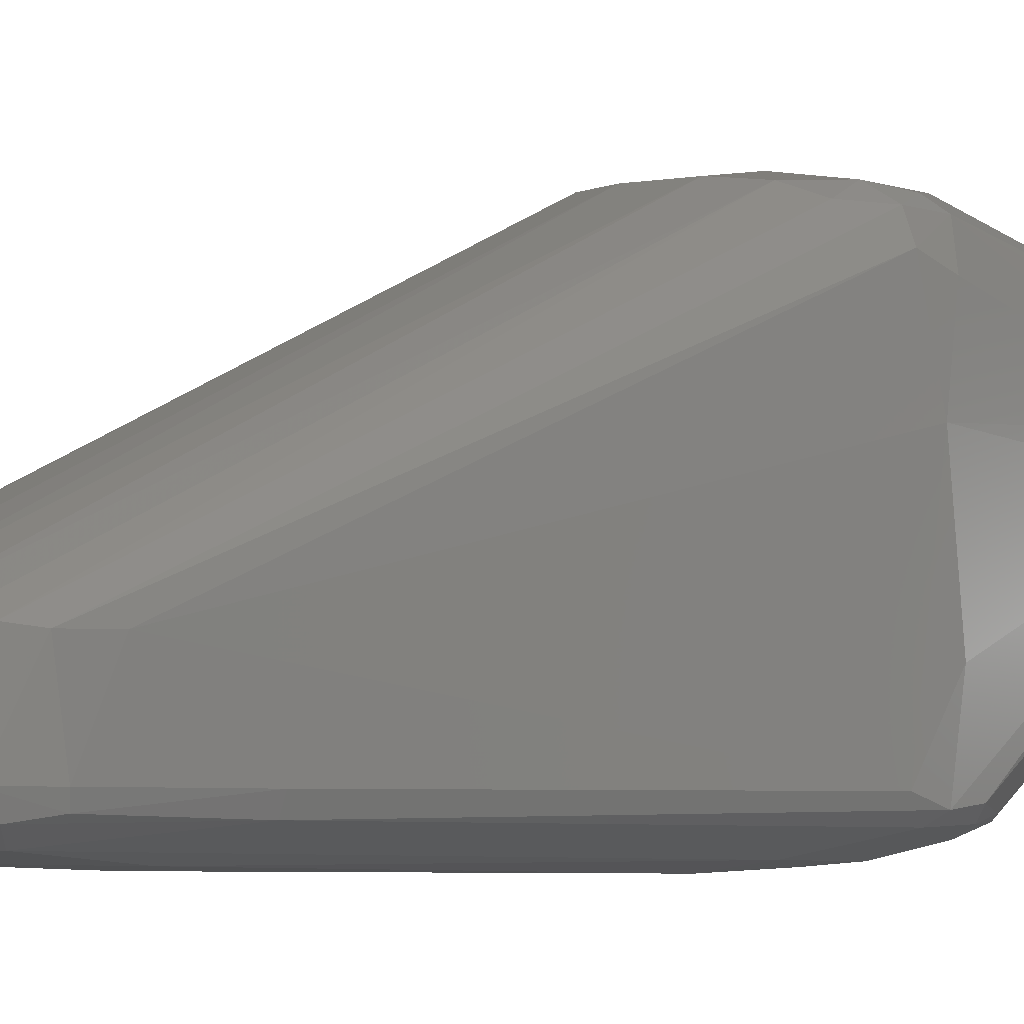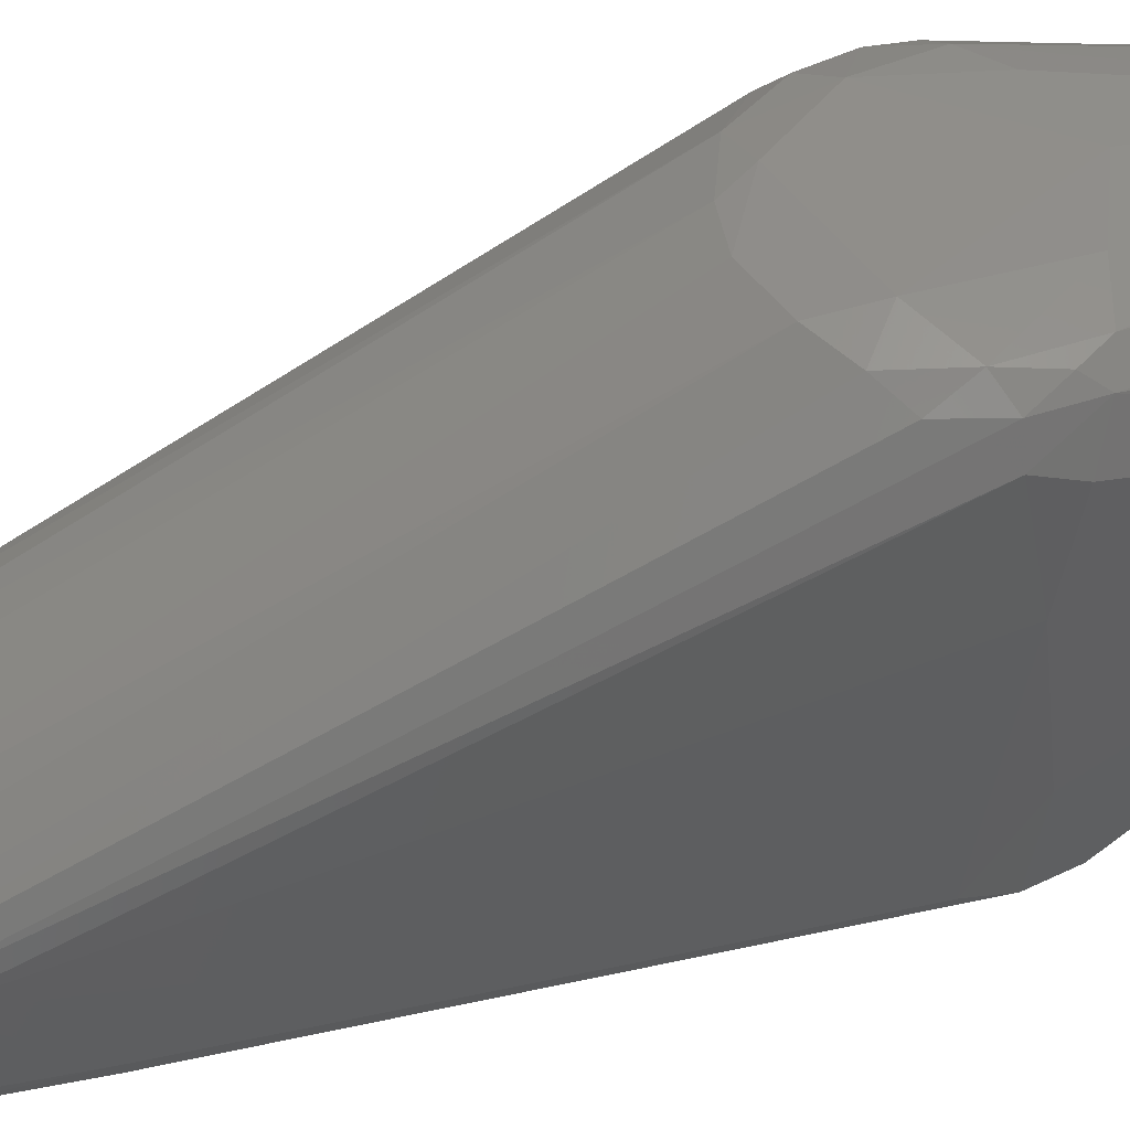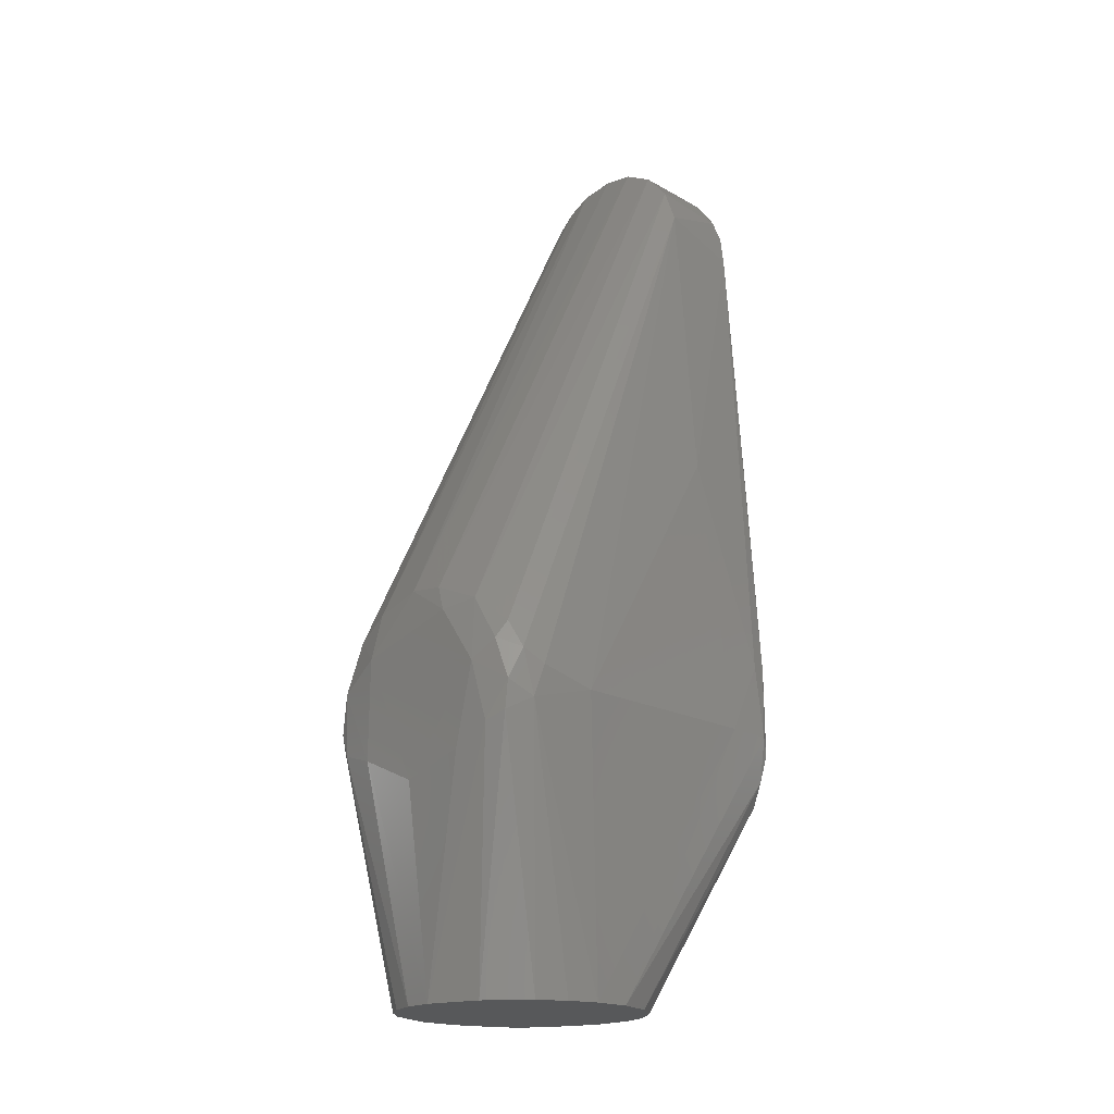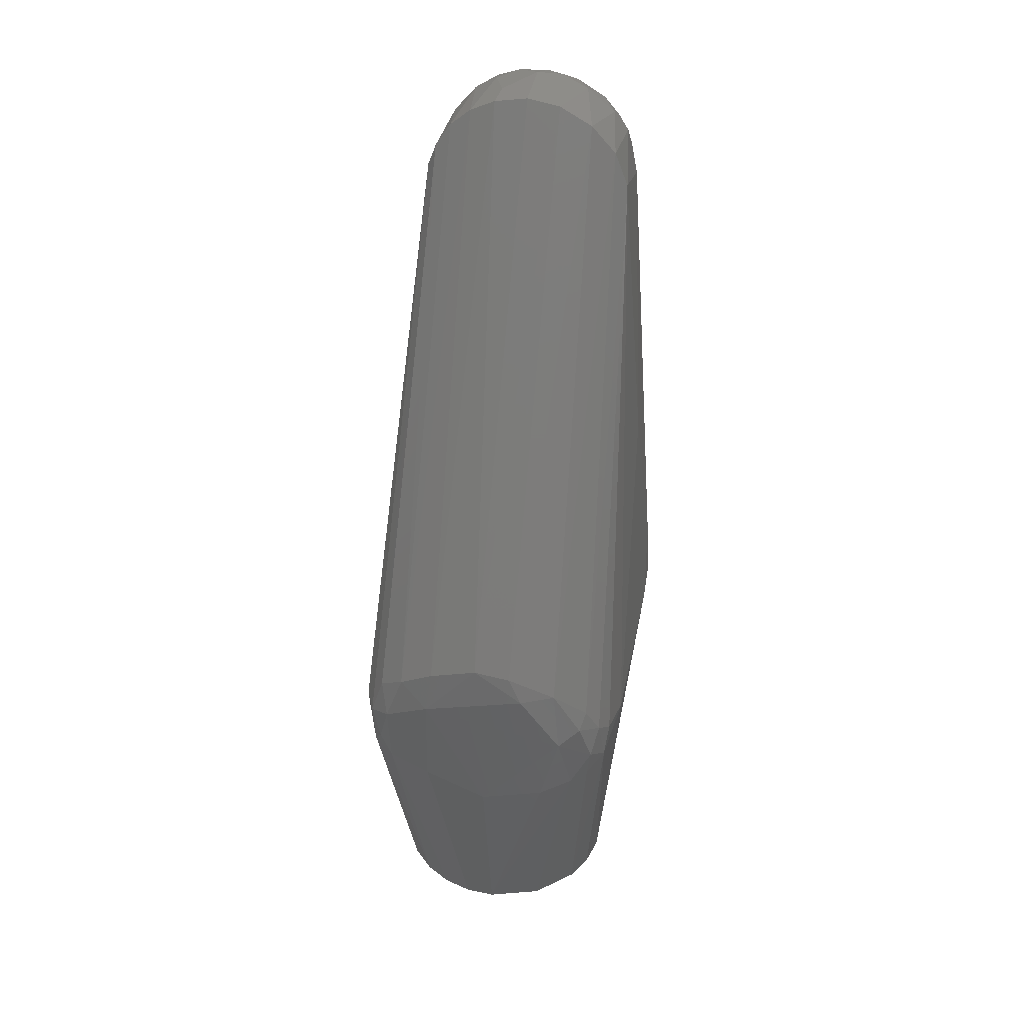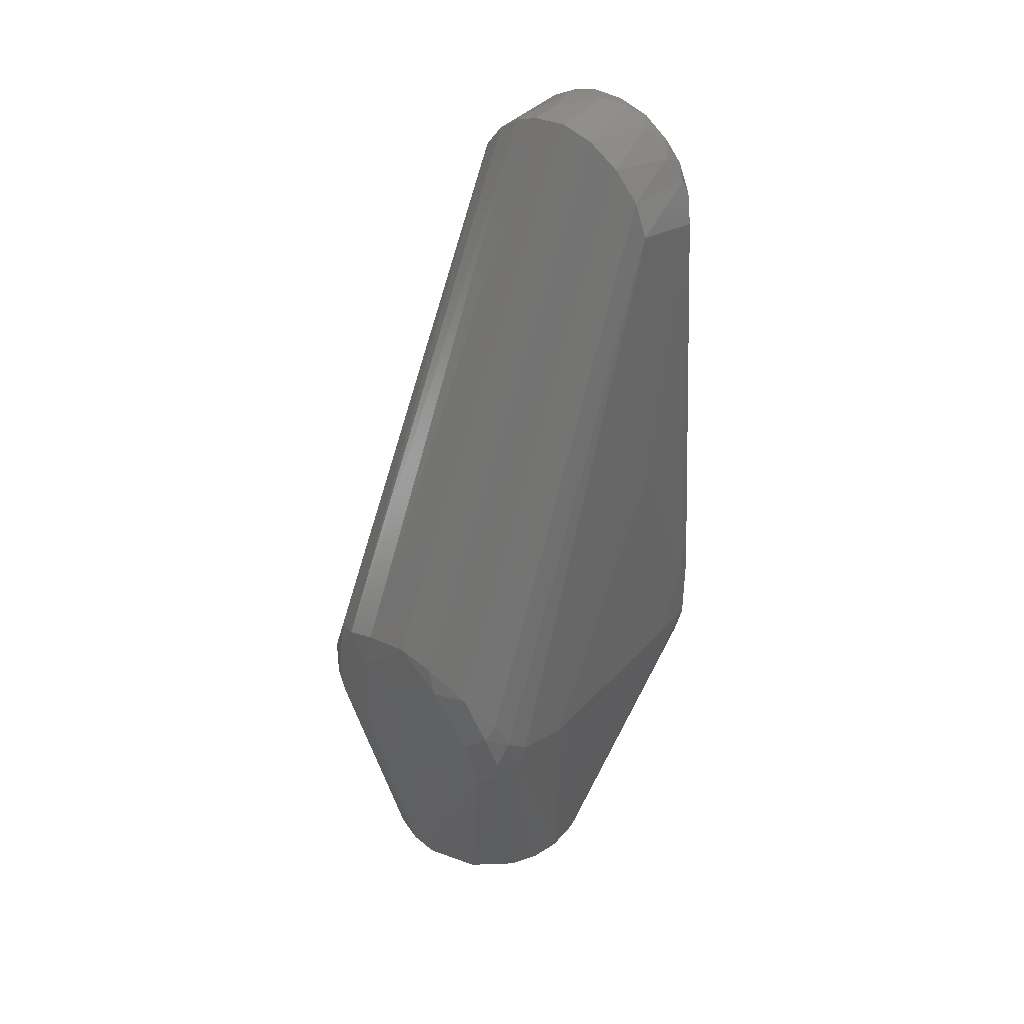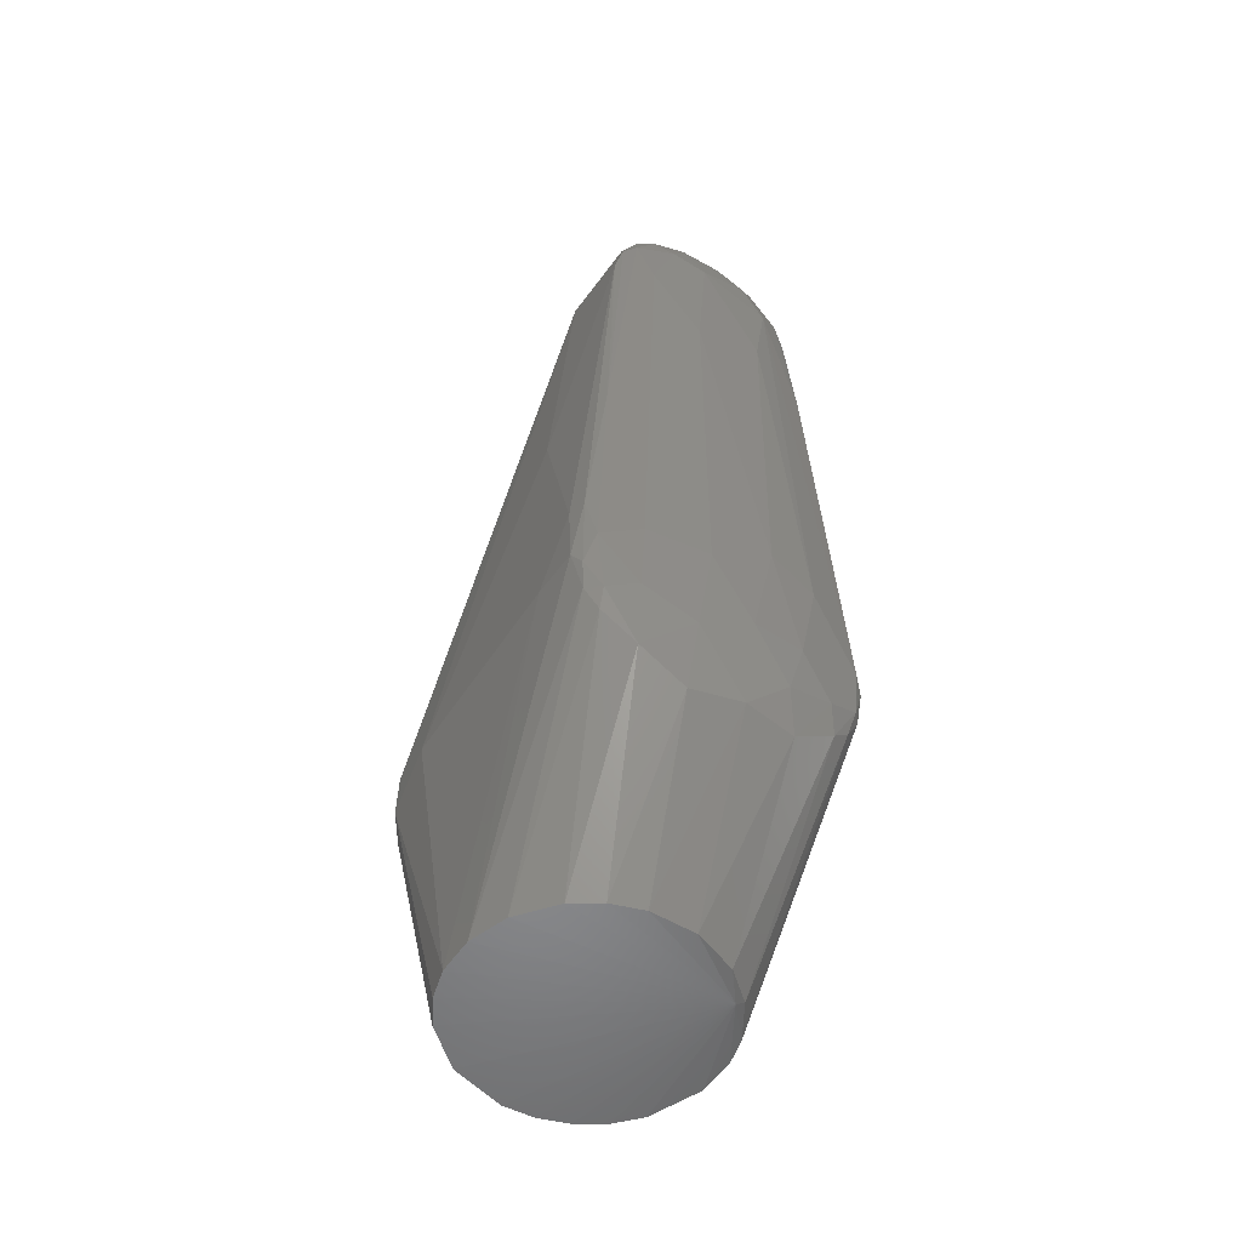
<metadata>
{"format":"stl","ext":"stl","renderer":"f3d","projection":"perspective","resolution":1024,"background":"white","views":[{"elev":-4.5,"azim":45.3,"up":"+Y"},{"elev":47.1,"azim":72.2,"up":"+Y"},{"elev":-19.1,"azim":-132.9,"up":"+Z"},{"elev":39.1,"azim":-168.9,"up":"+Z"},{"elev":44.8,"azim":-140.4,"up":"+Z"},{"elev":-54.3,"azim":-32.0,"up":"+Z"}]}
</metadata>
<code>
# stl→obj: 129 verts, 254 faces
v -0.002136 0.03396 -0.2342
v 0.0244 -0.0207 -0.2346
v -0.01701 0.02947 -0.2342
v 0.02753 0.02 -0.2342
v 0.03351 0.005908 -0.2342
v -0.02753 0.02 -0.2342
v -0.02638 -0.0558 0.01247
v -0.02943 -0.03491 0.005754
v -0.02936 -0.05691 -0.001585
v 0.03978 0.02422 -0.1593
v 0.04098 0.001192 -0.1546
v -0.0391 0.02766 -0.1508
v -0.04082 0.01284 -0.1554
v 0.01823 -0.02873 -0.2342
v 0.006376 -0.03342 -0.2342
v 0.03072 -0.03491 -0.004424
v 0.02918 -0.05464 0.0035
v 0.03211 -0.05476 -0.02967
v 0.04005 -0.05461 -0.1465
v 0.01649 -0.05963 0.02141
v 0.01153 -0.06204 0.01725
v 0.02487 -0.05932 0.01094
v -0.02563 -0.03492 0.01558
v -0.01866 -0.03469 0.02345
v -0.02286 0.03773 -0.1312
v -0.03255 0.03462 -0.139
v 0.03535 0.03462 -0.163
v 0.01648 -0.05954 -0.1891
v 0.002266 -0.06145 -0.1886
v 0.0283 -0.05924 -0.1806
v 0.03003 0.03888 -0.1476
v 0.02917 0.03888 -0.1653
v 0.01706 0.04096 -0.169
v 0.01679 0.04096 -0.1406
v 0.02507 0.03773 -0.1336
v -0.01196 -0.05952 -0.191
v -0.01181 -0.06489 -0.1728
v -0.02458 -0.05956 -0.1837
v -0.01449 -0.03079 -0.2342
v -0.009407 -0.03493 0.02848
v -0.006601 -0.05574 0.02836
v 1.24e-08 -0.03514 0.03
v 0.001507 0.03888 -0.1241
v -0.04074 -0.04278 -0.1563
v -0.03376 0.004264 -0.2342
v -0.03816 0.03044 -0.1598
v -0.03351 -0.005908 -0.2342
v -0.02982 -0.01639 -0.2342
v 0.02606 -0.02187 -0.2342
v 0.03197 -0.01164 -0.2342
v -0.02897 0.03888 -0.1659
v -0.03472 0.03634 -0.1553
v -0.02505 0.04046 -0.1493
v -0.01952 0.04046 -0.1717
v -0.02596 -0.06319 -0.1661
v -0.008704 -0.067 -0.1458
v -0.02538 -0.06424 -0.145
v -0.01305 0.04046 -0.1329
v -0.02187 -0.02606 -0.2342
v -0.03352 -0.05796 -0.1754
v 0.03901 0.02766 -0.1501
v 0.03597 0.03462 -0.1505
v -0.005908 -0.03351 -0.2342
v -0.01442 -0.0535 0.02564
v 0.03224 0.03462 -0.1384
v 0.02672 -0.03434 0.01325
v 0.0396 -0.0574 -0.1564
v 0.03047 -0.05884 -0.02967
v 0.03689 -0.06005 -0.153
v 0.03541 -0.05957 -0.1677
v 0.0383 -0.05634 -0.1666
v -0.04016 -0.05575 -0.1566
v -0.03955 -0.0535 -0.1363
v -0.0311 0.03773 -0.144
v 0.02251 -0.06491 -0.1363
v 0.01285 -0.06489 -0.0238
v 0.009002 -0.06705 -0.1324
v 0.01673 -0.06538 -0.1636
v 0.009344 -0.0347 0.02848
v 0.008731 -0.04278 0.02859
v -0.03317 -0.05975 -0.08298
v -0.01997 -0.06282 -0.007932
v -0.02392 -0.06012 0.009885
v 0.01521 0.03888 -0.1281
v 0.01643 -0.03481 0.02509
v -0.0108 -0.05886 0.02564
v -0.01886 -0.05801 0.02127
v 0.0182 -0.06263 0.004924
v -0.003231 -0.06427 0.008986
v 0.01323 -0.06378 -0.1778
v 0.02239 -0.03492 0.01996
v 0.0192 -0.05577 0.02194
v 0.02535 -0.05464 0.01476
v 0.03376 -0.004264 -0.2342
v 0.0004928 -0.0535 0.02941
v 0.00649 -0.05789 0.02765
v 0.02825 -0.05799 0.002776
v 0.01257 -0.0535 0.02659
v -0.00915 0.03888 -0.1255
v -0.03652 0.03272 -0.1467
v -0.007426 -0.06583 -0.03359
v 0.006376 0.03342 -0.2342
v 0.01449 0.03079 -0.2342
v -0.03164 0.01253 -0.2342
v -0.01262 -0.06261 0.01378
v -0.007631 -0.0605 0.02391
v 0.02169 0.02622 -0.2342
v 0.004573 -0.0605 0.02456
v -0.001868 -0.05832 0.02801
v 0.02189 -0.05852 0.01757
v -0.02242 -0.0535 0.01905
v 0.02923 -0.03514 0.006721
v -0.03377 -0.06008 -0.1694
v -0.03591 -0.0605 -0.1504
v -0.03842 -0.05841 -0.1611
v 0.002621 -0.06641 -0.1643
v -0.03371 0.03634 -0.1633
v 0.0328 0.03773 -0.1585
v -0.001077 0.04096 -0.1771
v -0.01784 -0.06012 0.0191
v 0.04078 -0.03514 -0.1589
v -0.02325 -0.05853 0.01567
v 0.01307 -0.05795 0.02526
v -0.02732 -0.05801 0.007378
v 0.03352 -0.05796 -0.1754
v -0.03826 -0.05832 -0.1363
v -0.03632 -0.03492 -0.07851
v -0.0373 -0.0569 -0.1689
v 0.0262 -0.06204 -0.1732
f 1 2 3
f 4 5 2
f 6 3 2
f 7 8 9
f 10 11 5
f 12 13 8
f 14 15 2
f 16 17 18
f 16 18 19
f 16 19 11
f 20 21 22
f 23 8 7
f 23 24 25
f 23 25 26
f 23 26 8
f 27 10 5
f 27 5 4
f 28 29 15
f 28 15 14
f 28 14 30
f 31 32 33
f 31 33 34
f 31 34 35
f 36 29 37
f 36 37 38
f 36 38 39
f 40 41 42
f 40 42 43
f 44 13 45
f 46 45 13
f 46 13 12
f 47 45 2
f 47 2 48
f 47 44 45
f 49 30 14
f 49 14 2
f 49 2 50
f 51 52 53
f 51 53 54
f 51 54 1
f 51 1 3
f 55 37 56
f 55 56 57
f 55 38 37
f 58 43 34
f 58 34 53
f 58 53 25
f 59 39 38
f 59 38 60
f 59 60 48
f 59 48 2
f 59 2 39
f 61 16 11
f 61 11 10
f 61 10 27
f 61 27 62
f 63 15 29
f 63 29 36
f 63 36 39
f 63 39 2
f 63 2 15
f 64 41 40
f 64 40 24
f 65 62 31
f 65 31 35
f 65 35 66
f 67 19 18
f 67 18 68
f 67 68 69
f 67 69 70
f 67 70 71
f 72 73 44
f 72 44 47
f 74 26 25
f 74 25 53
f 74 53 52
f 75 76 77
f 75 77 78
f 75 78 69
f 79 42 80
f 79 43 42
f 81 82 83
f 84 43 79
f 84 79 85
f 84 85 35
f 84 35 34
f 84 34 43
f 86 41 64
f 86 64 87
f 88 22 21
f 88 21 89
f 88 89 76
f 88 76 75
f 88 75 69
f 88 69 68
f 88 68 22
f 90 29 28
f 90 37 29
f 91 85 92
f 91 92 93
f 91 93 66
f 91 66 35
f 91 35 85
f 94 71 50
f 94 50 2
f 94 2 5
f 94 5 11
f 94 67 71
f 95 42 41
f 95 96 80
f 95 80 42
f 97 22 68
f 97 68 18
f 97 18 17
f 97 17 93
f 97 93 22
f 98 92 85
f 98 85 79
f 98 79 80
f 98 80 96
f 99 43 58
f 99 58 25
f 99 25 24
f 99 24 40
f 99 40 43
f 100 12 8
f 100 8 26
f 100 26 74
f 100 74 52
f 100 52 46
f 100 46 12
f 101 89 82
f 101 82 57
f 101 57 56
f 101 56 77
f 101 77 76
f 101 76 89
f 102 103 2
f 102 2 1
f 102 1 33
f 102 33 32
f 102 32 103
f 104 45 46
f 104 46 6
f 104 6 2
f 104 2 45
f 105 83 82
f 105 82 89
f 105 89 106
f 107 103 32
f 107 32 27
f 107 27 4
f 107 4 2
f 107 2 103
f 108 106 89
f 108 89 21
f 108 21 20
f 109 41 86
f 109 86 106
f 109 106 108
f 109 108 96
f 109 96 95
f 109 95 41
f 110 92 20
f 110 20 22
f 110 22 93
f 110 93 92
f 111 87 64
f 111 64 24
f 111 24 23
f 111 23 7
f 112 17 16
f 112 16 61
f 112 61 62
f 112 62 65
f 112 65 66
f 112 66 93
f 112 93 17
f 113 60 38
f 113 38 55
f 114 57 82
f 114 82 81
f 114 115 113
f 114 113 55
f 114 55 57
f 116 56 37
f 116 37 90
f 116 90 78
f 116 78 77
f 116 77 56
f 117 52 51
f 117 51 3
f 117 3 6
f 117 6 46
f 117 46 52
f 118 32 31
f 118 31 62
f 118 62 27
f 118 27 32
f 119 33 1
f 119 1 54
f 119 54 53
f 119 53 34
f 119 34 33
f 120 83 105
f 120 105 106
f 120 106 86
f 120 86 87
f 121 67 94
f 121 94 11
f 121 11 19
f 121 19 67
f 122 83 120
f 122 120 87
f 122 87 111
f 122 111 7
f 123 96 108
f 123 108 20
f 123 20 92
f 123 92 98
f 123 98 96
f 124 9 81
f 124 81 83
f 124 83 122
f 124 122 7
f 124 7 9
f 125 49 50
f 125 50 71
f 125 71 70
f 125 70 30
f 125 30 49
f 126 115 114
f 126 114 81
f 126 81 9
f 126 9 73
f 126 73 72
f 126 72 115
f 127 13 44
f 127 44 73
f 127 73 9
f 127 9 8
f 127 8 13
f 128 48 60
f 128 60 113
f 128 113 115
f 128 115 72
f 128 72 47
f 128 47 48
f 129 30 70
f 129 70 69
f 129 69 78
f 129 78 90
f 129 90 28
f 129 28 30

</code>
